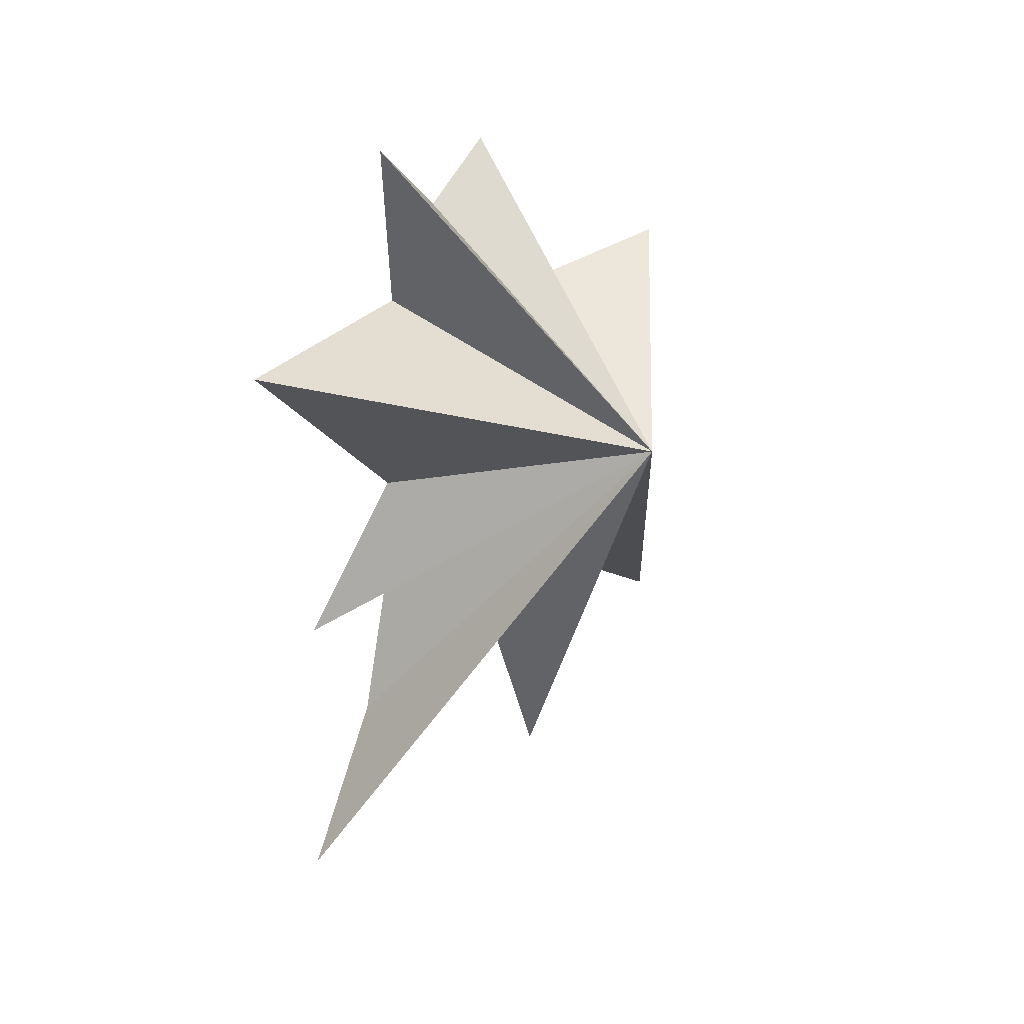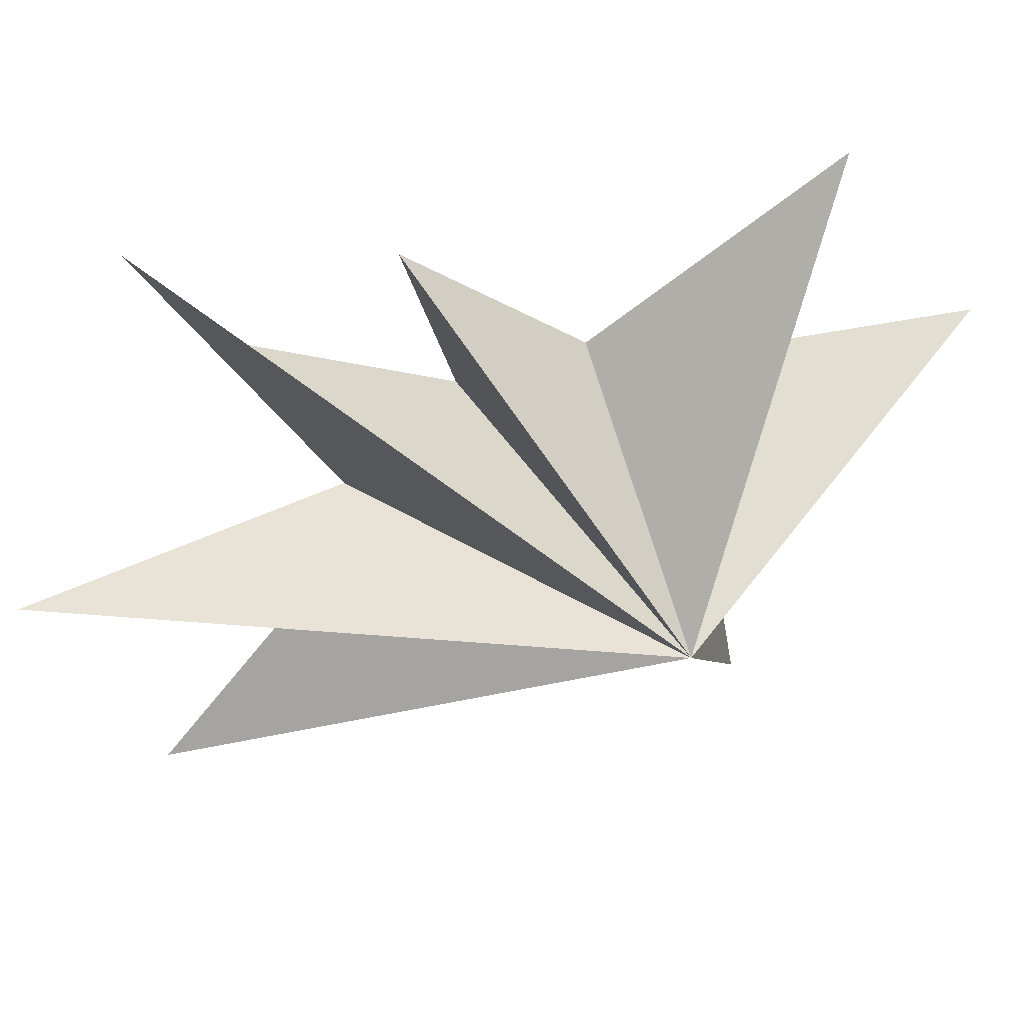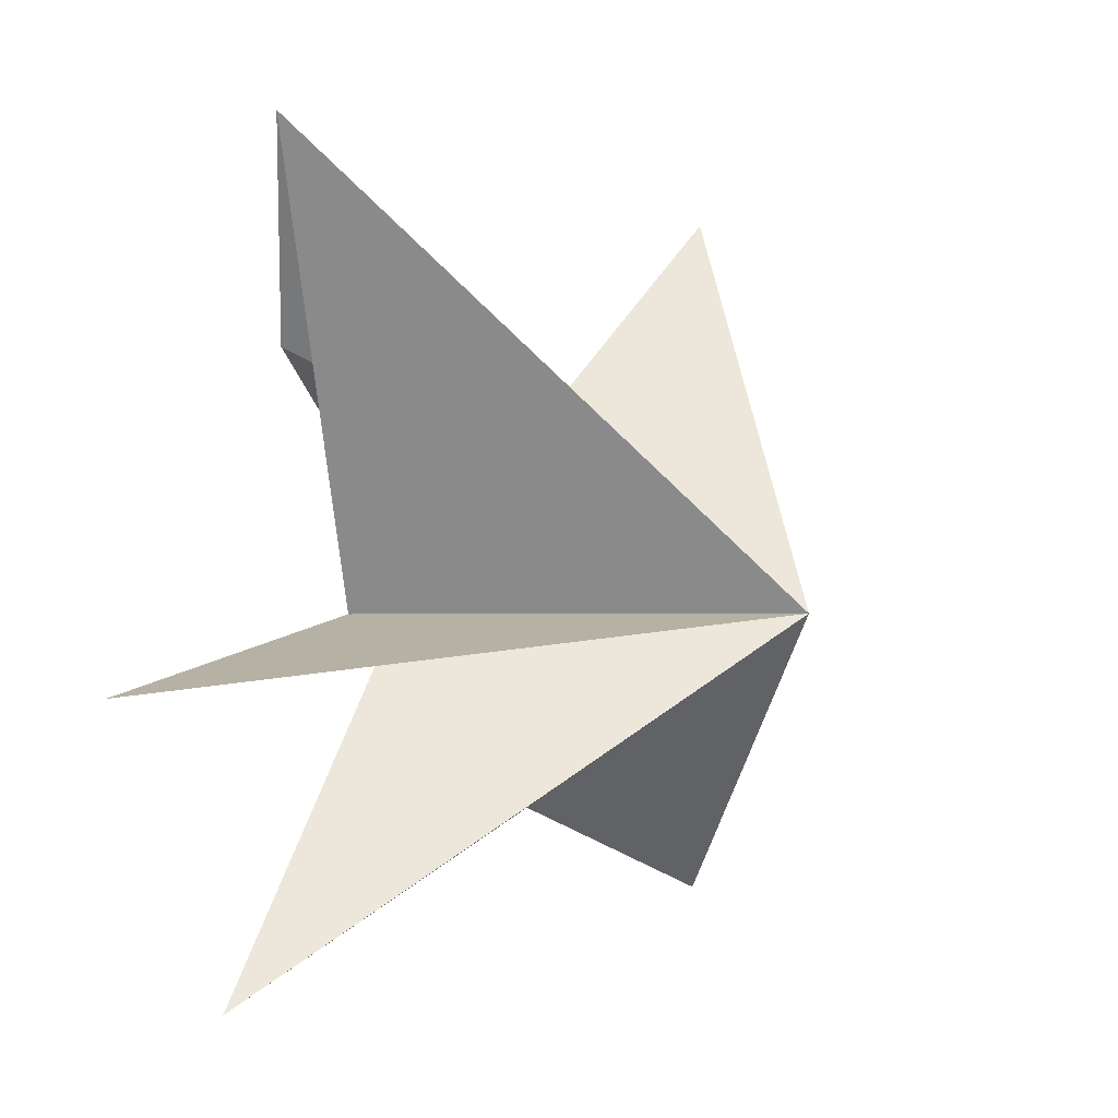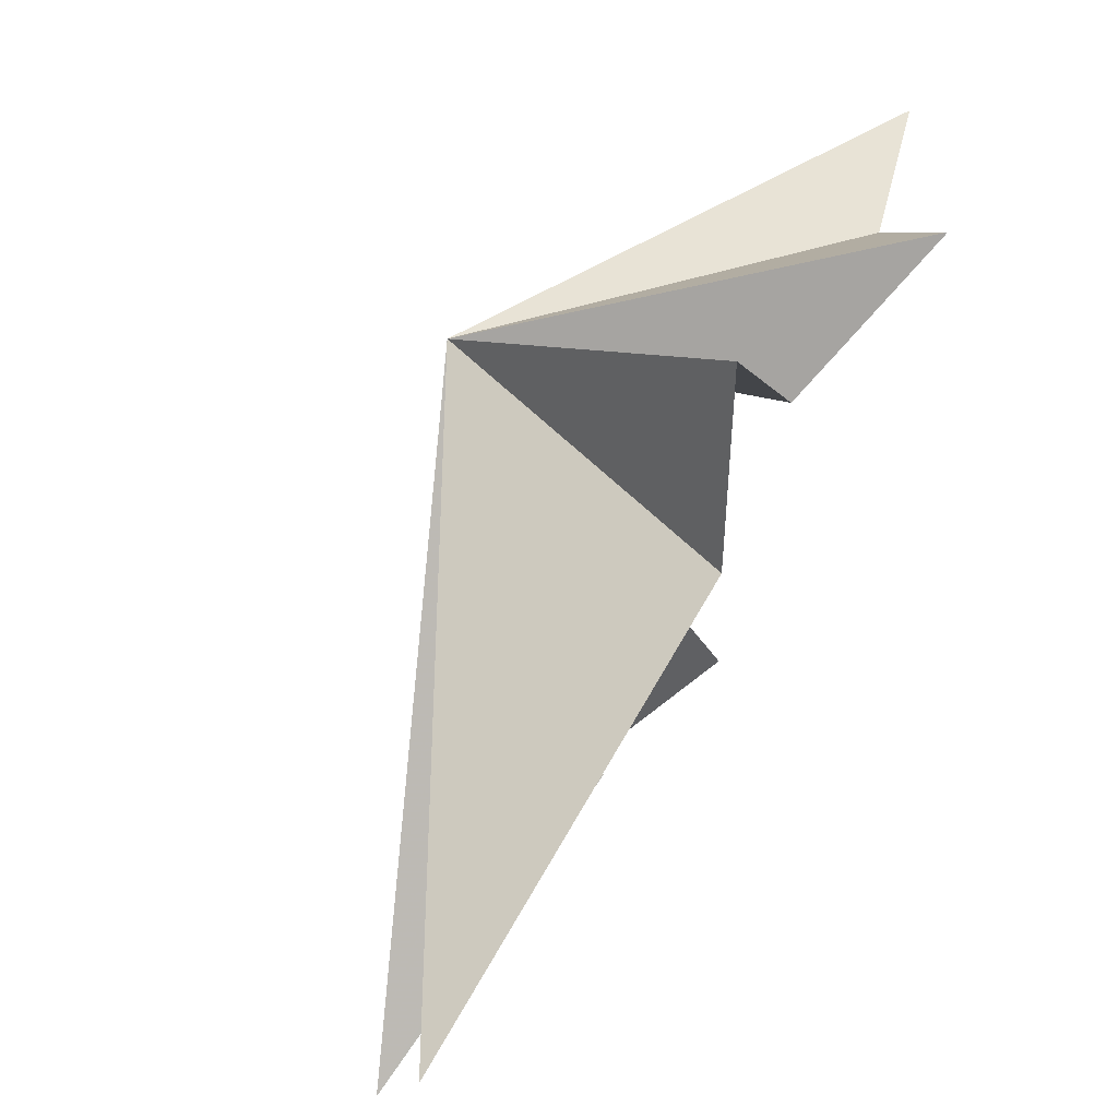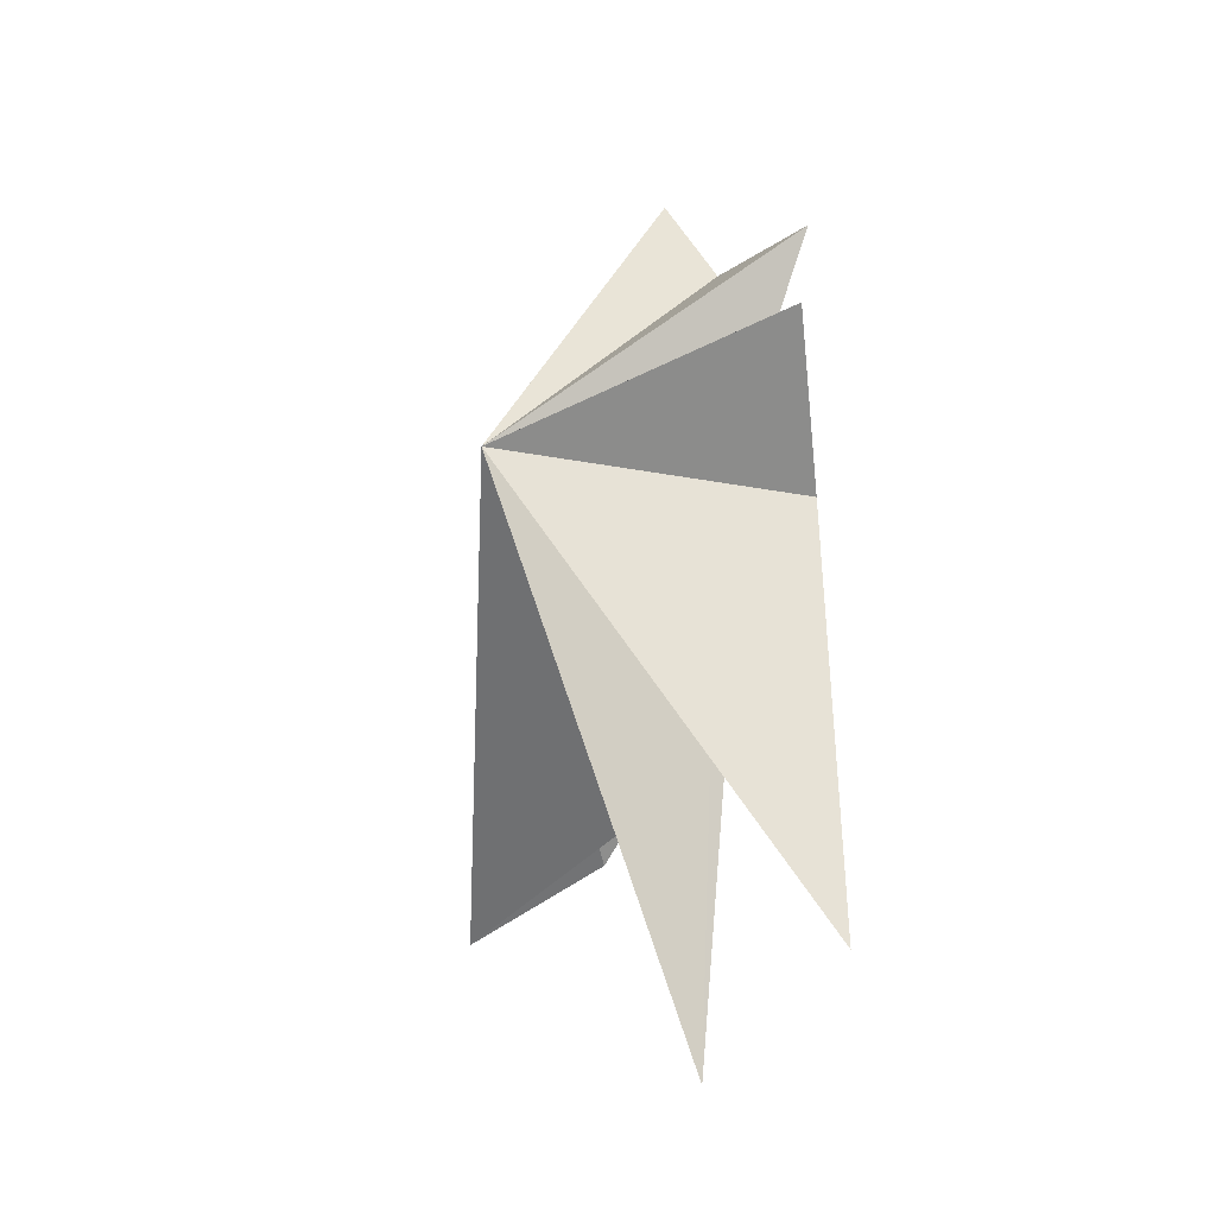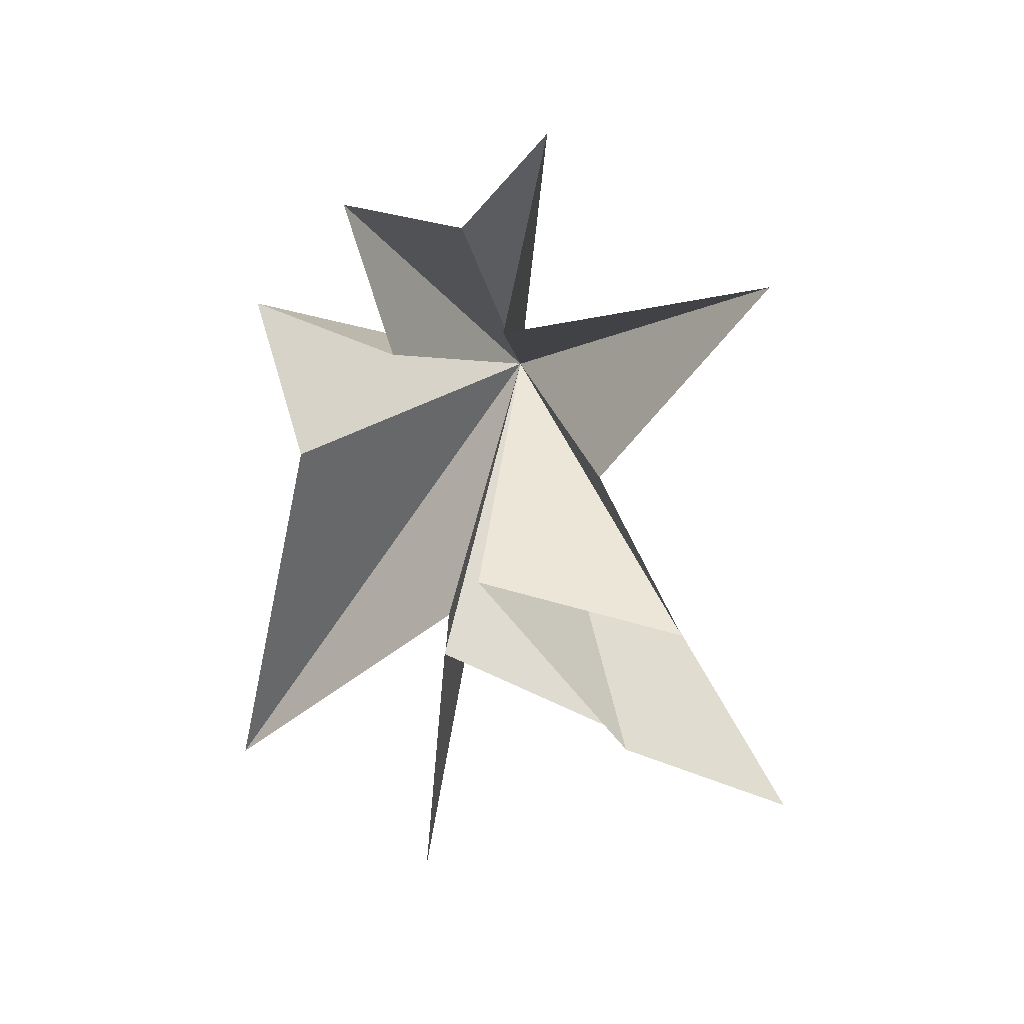
<metadata>
{"format":"obj","ext":"obj","renderer":"f3d","projection":"perspective","resolution":1024,"background":"white","views":[{"elev":37.1,"azim":-141.1,"up":"+Z"},{"elev":46.4,"azim":-100.0,"up":"+Y"},{"elev":0.8,"azim":-140.9,"up":"+Y"},{"elev":-79.9,"azim":-24.9,"up":"+Y"},{"elev":-10.6,"azim":-28.8,"up":"+Z"},{"elev":19.6,"azim":109.3,"up":"+Z"}]}
</metadata>
<code>
v -1.536 7.361 -8.687
v 0.3222 -0.4894 -5.151
v -0.9163 -1.535 -11.61
v -0.01499 -0.5034 -4.296
v -0.9199 -6.516 -9.256
v 0.1709 -4.092 -0.6544
v -1.199 -5.735 2.513
v 0.3072 -1.654 2
v 1.285 -2.316 5.522
v 0.6273 0.1511 5.052
v 0.4269 2.005 7.138
v 0.9961 1.225 2.91
v -0.2183 6.738 4.075
v -0.3206 3.045 -0.588
v 0.2475 5.19 -3.908
v 1.435 0.7802 -2.759
v -0.0523 3.874 -7.105
v -5.156 -0.5085 0.4844
f 11 18 10
f 2 18 1
f 11 12 18
f 2 3 18
f 12 13 18
f 18 9 10
f 8 9 18
f 18 7 8
f 6 7 18
f 18 5 6
f 4 5 18
f 18 14 15
f 16 18 15
f 17 18 16
f 17 1 18
f 18 3 4
f 18 13 14

</code>
